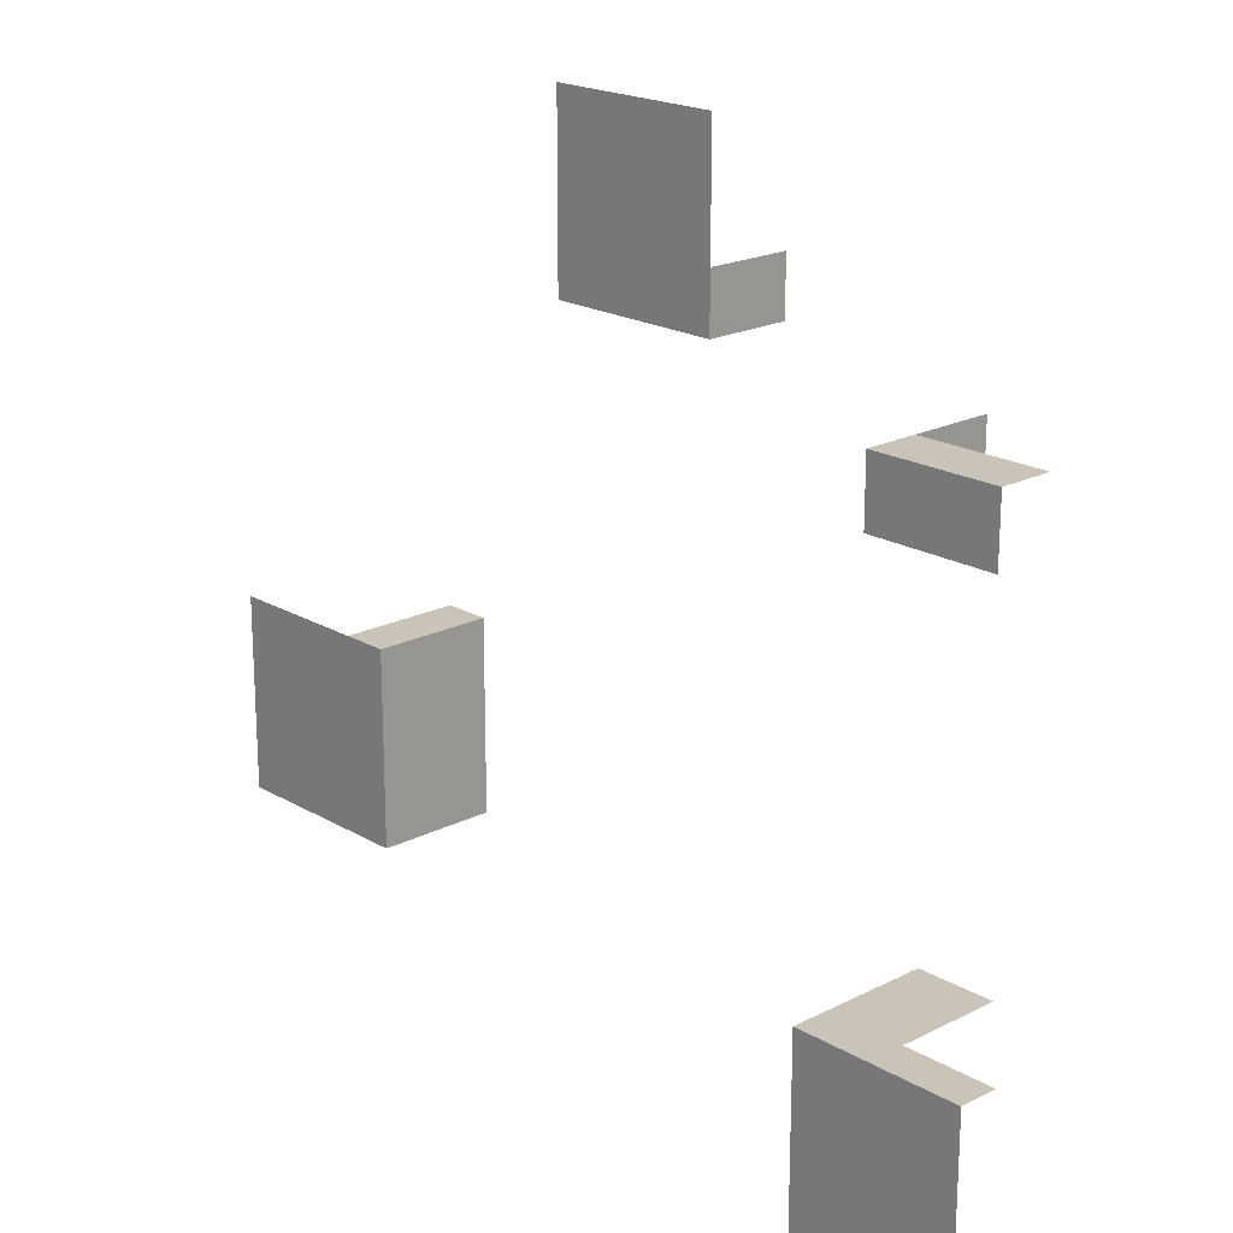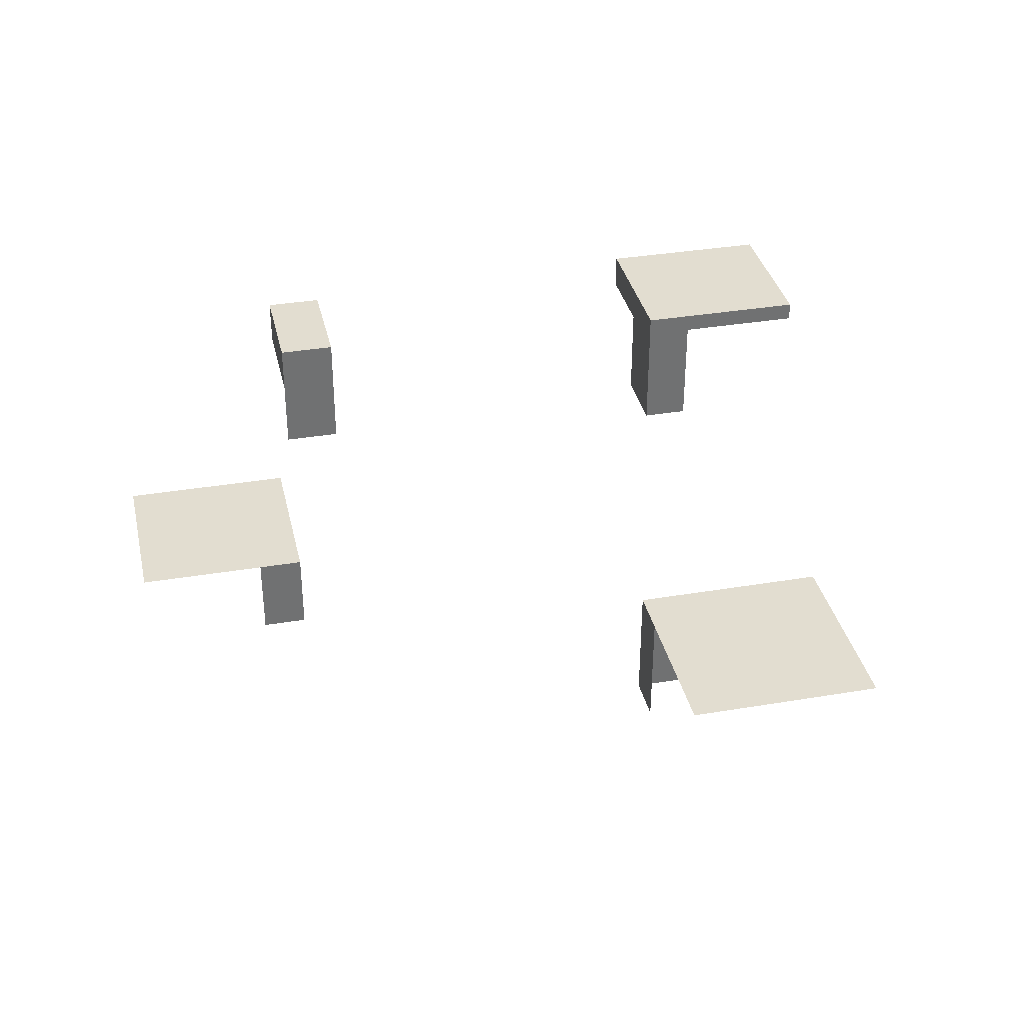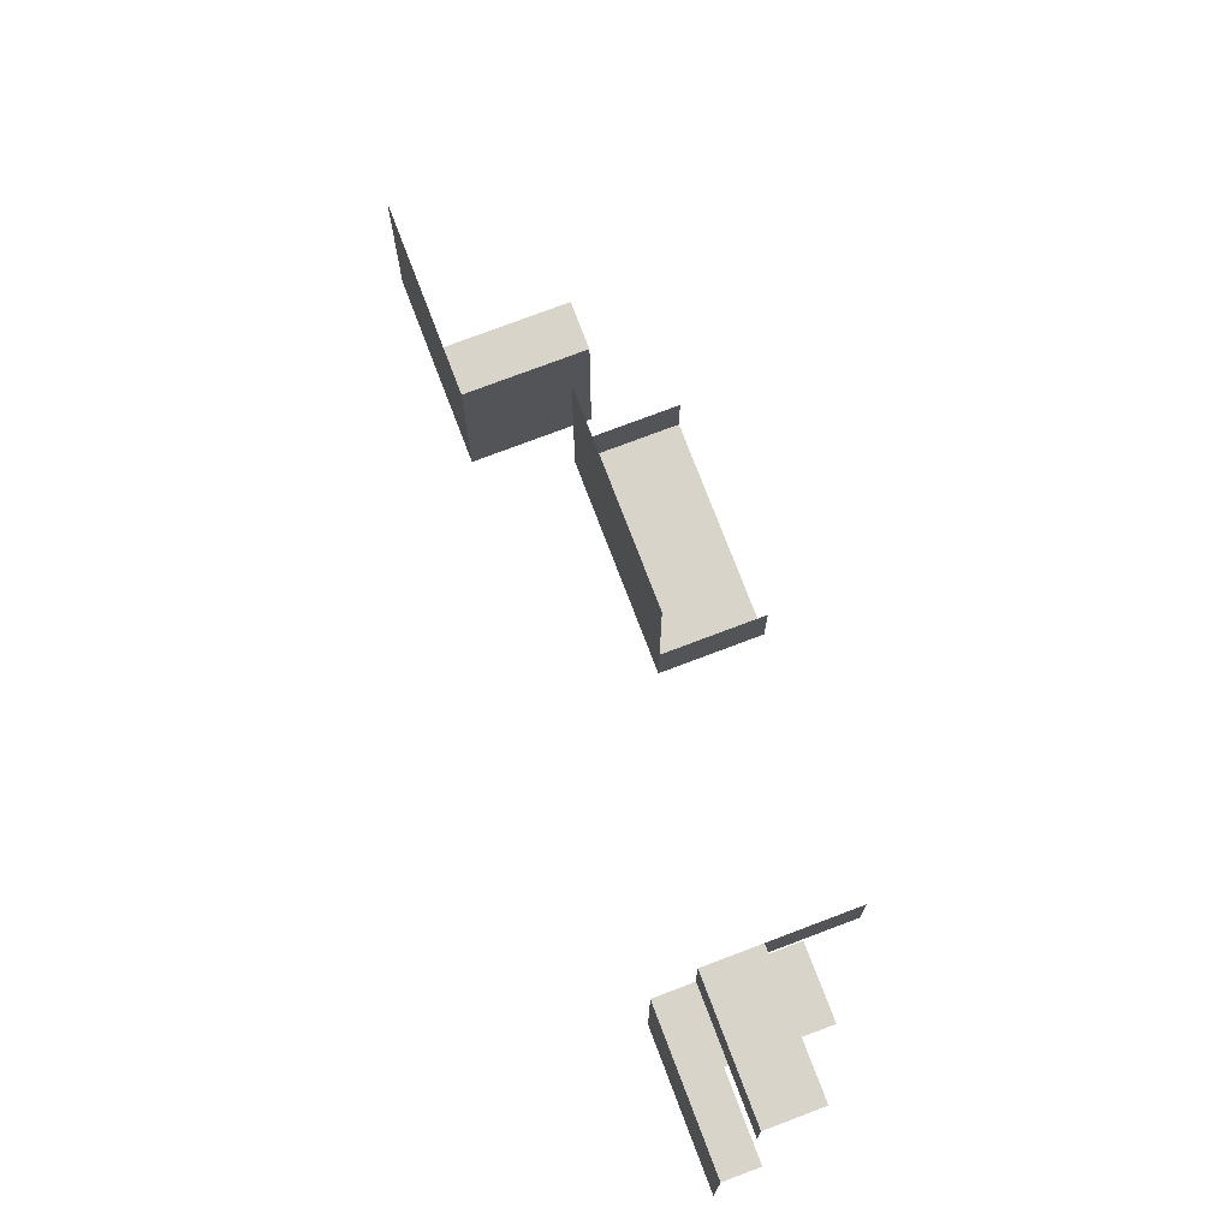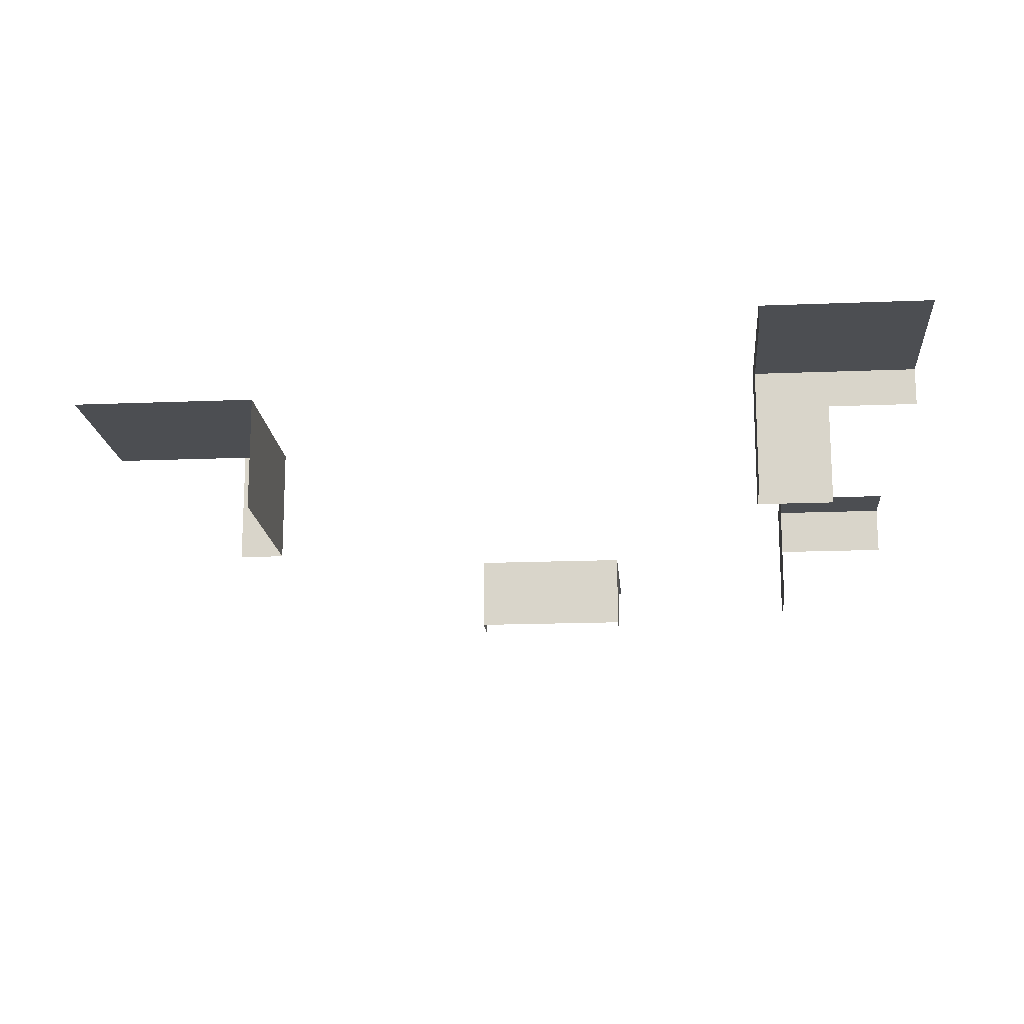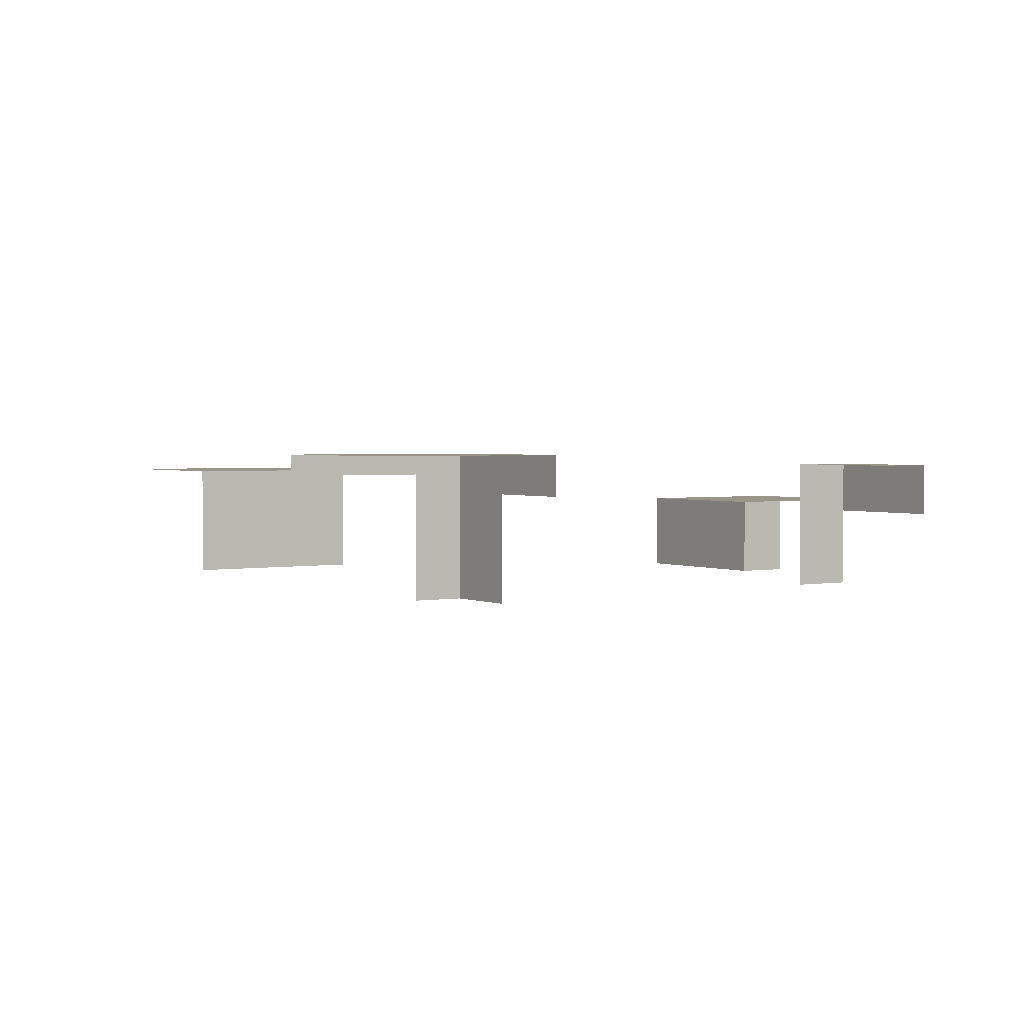
<metadata>
{"format":"obj","ext":"obj","renderer":"f3d","projection":"perspective","resolution":1024,"background":"white","views":[{"elev":19.9,"azim":-133.0,"up":"+Z"},{"elev":35.3,"azim":77.4,"up":"+Y"},{"elev":75.3,"azim":-110.8,"up":"+Z"},{"elev":-16.9,"azim":-175.3,"up":"+Y"},{"elev":2.2,"azim":-123.3,"up":"+Y"}]}
</metadata>
<code>
o WideBoxes_Cube.004
v 71.13 -1.5 -19.12
v 71.13 29.51 -19.12
v 71.13 -1.5 -69.12
v 71.13 29.51 -69.12
v 121.1 29.51 -19.12
v 121.1 29.51 -69.12
v -67.15 36.19 -109.1
v -111.4 36.19 -60.17
v -111.4 26.07 -60.17
v -67.15 -1.5 -60.17
v -87.53 26.07 -60.17
v -111.4 36.19 -109.1
v -111.4 32.7 45.94
v -67.15 36.19 -60.17
v -67.15 -1.5 -73.32
v -87.53 -1.5 -60.17
v -67.15 30.89 -109.1
v -67.15 30.89 -73.32
v -79.05 32.7 45.94
v -79.05 -1.5 45.94
v -79.05 -1.5 62.32
v -79.05 32.7 62.32
v -111.4 32.7 62.32
v -111.4 19.25 62.32
v -79.05 19.25 62.32
v -25.08 -1.5 85.14
v -25.08 20.03 85.14
v -25.08 20.03 116
v 19.87 -1.5 82.24
v 19.87 20.03 82.24
v 19.87 20.03 116
v -25.08 20.03 70.55
v -25.08 -1.5 70.55
v 19.87 20.03 70.55
v 19.87 -1.5 70.55
v 90.78 29.51 -19.12
v 83.33 -1.5 -19.12
v 83.33 29.51 -19.12
f 4 3 1
f 36 6 4
f 18 17 7
f 20 19 25
f 14 7 12
f 14 8 11
f 23 24 25
f 13 23 22
f 31 30 27
f 29 35 34
f 32 34 35
f 27 32 33
f 2 1 37
f 2 4 1
f 6 36 5
f 36 4 2
f 10 15 18
f 18 7 14
f 14 10 18
f 25 21 20
f 19 22 25
f 8 14 12
f 11 10 14
f 8 9 11
f 11 16 10
f 22 23 25
f 19 13 22
f 27 28 31
f 30 32 27
f 32 30 34
f 30 29 34
f 33 32 35
f 26 27 33
f 38 2 37

</code>
